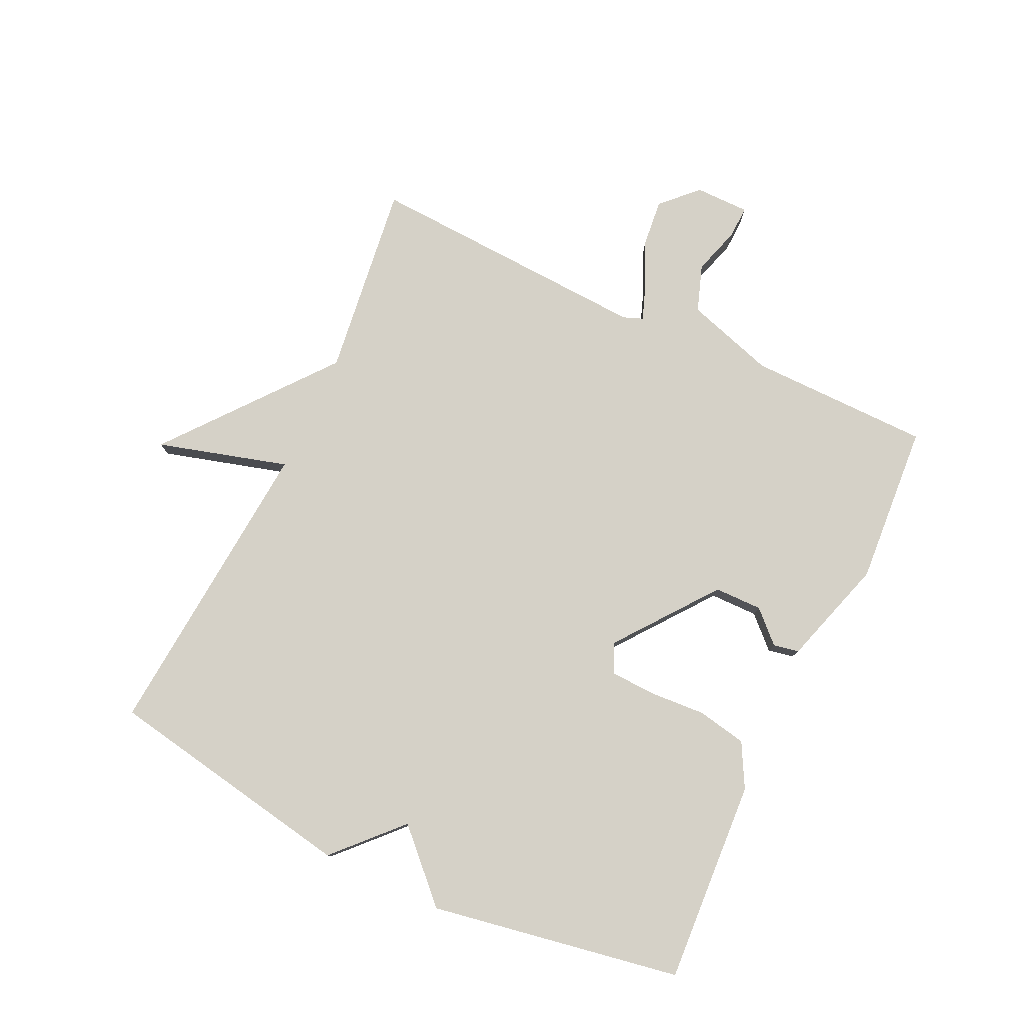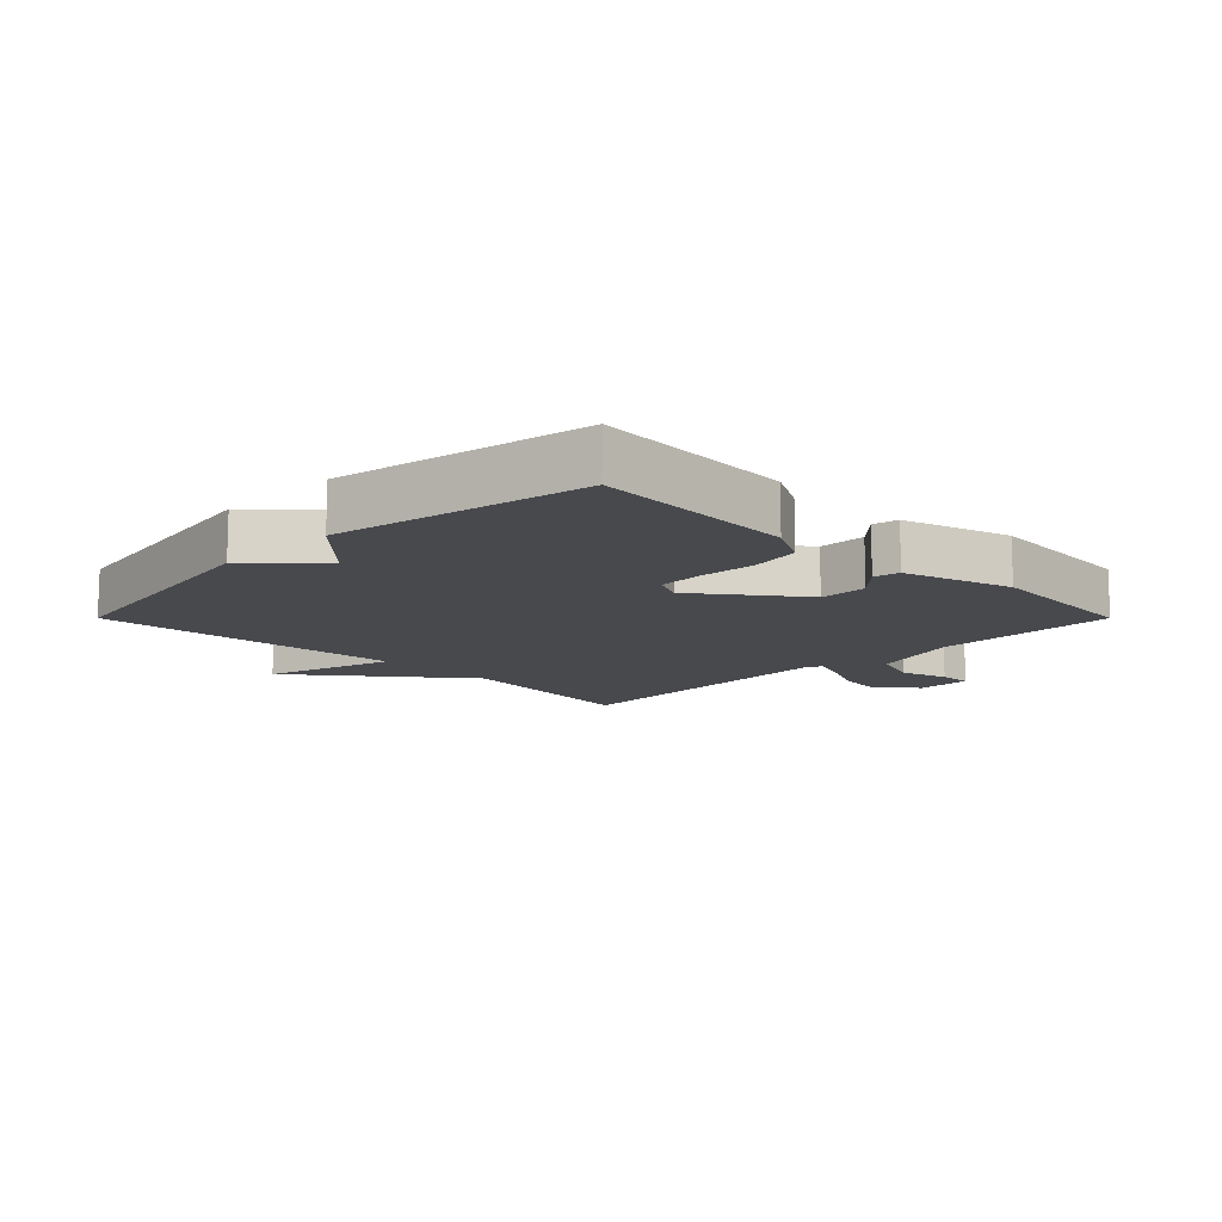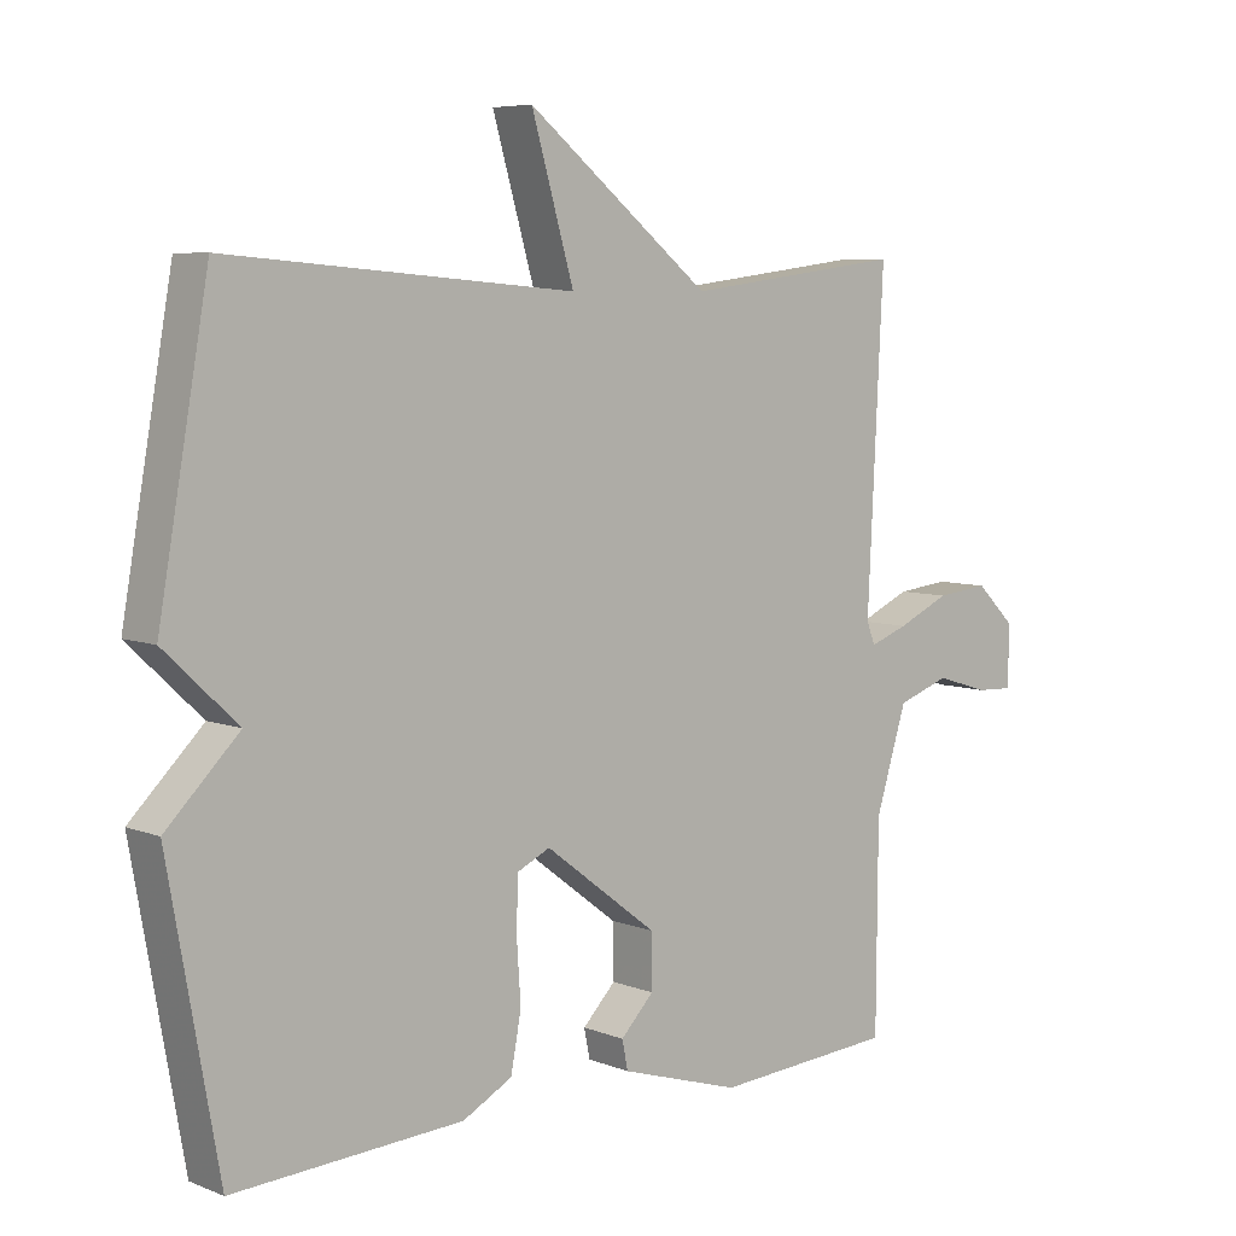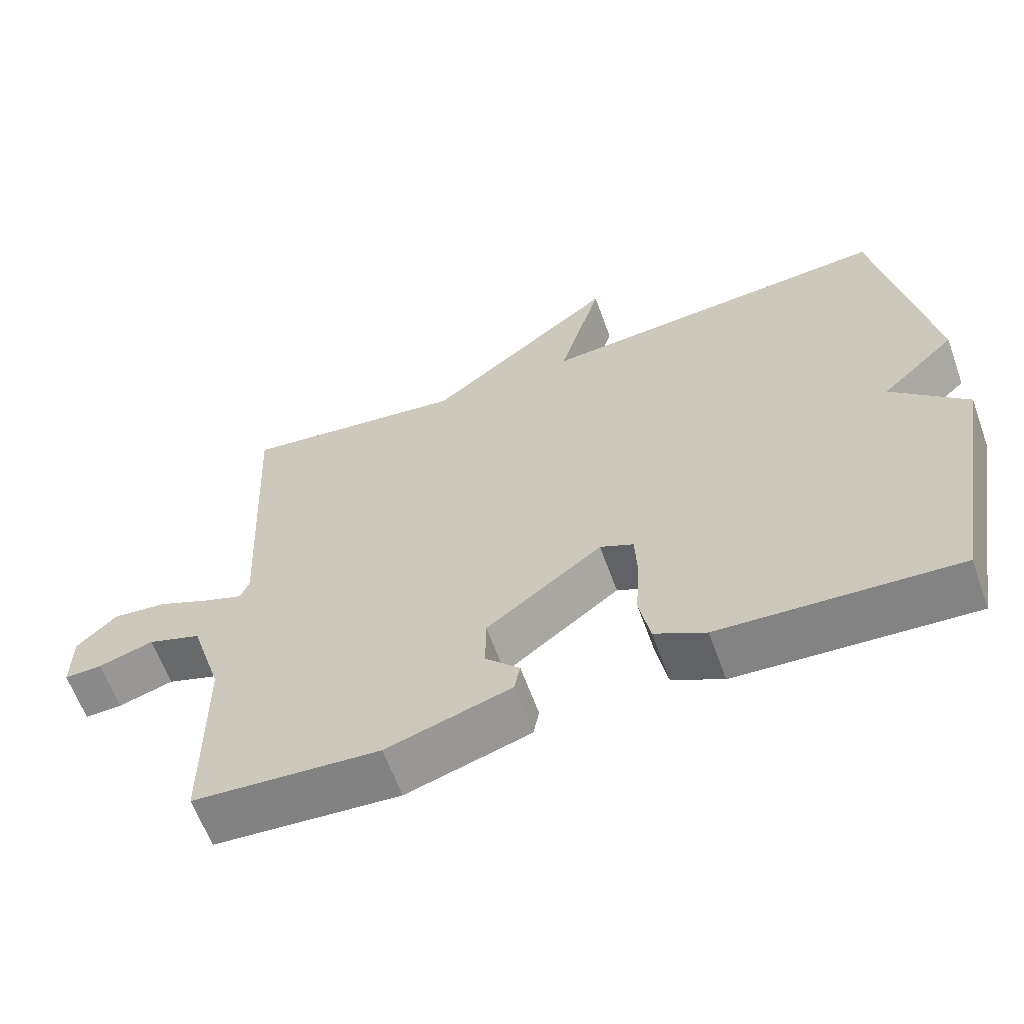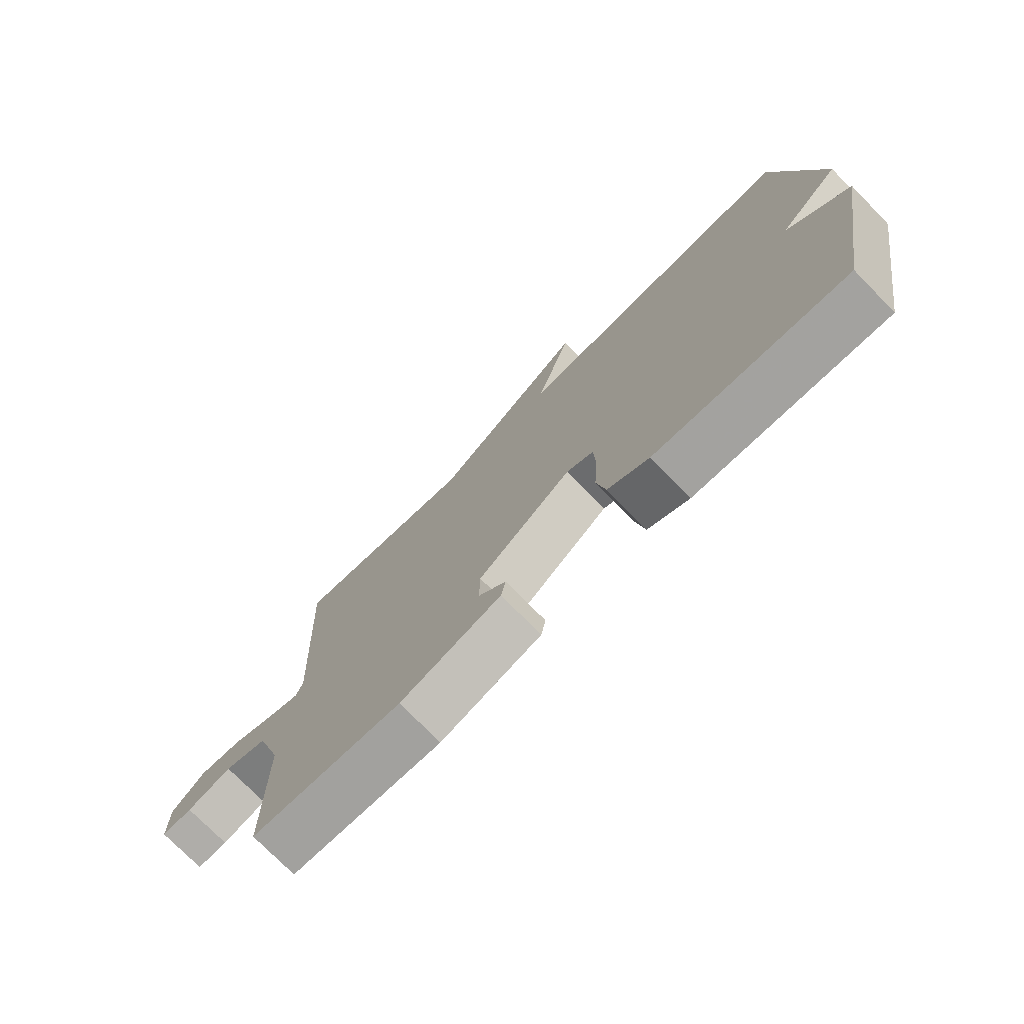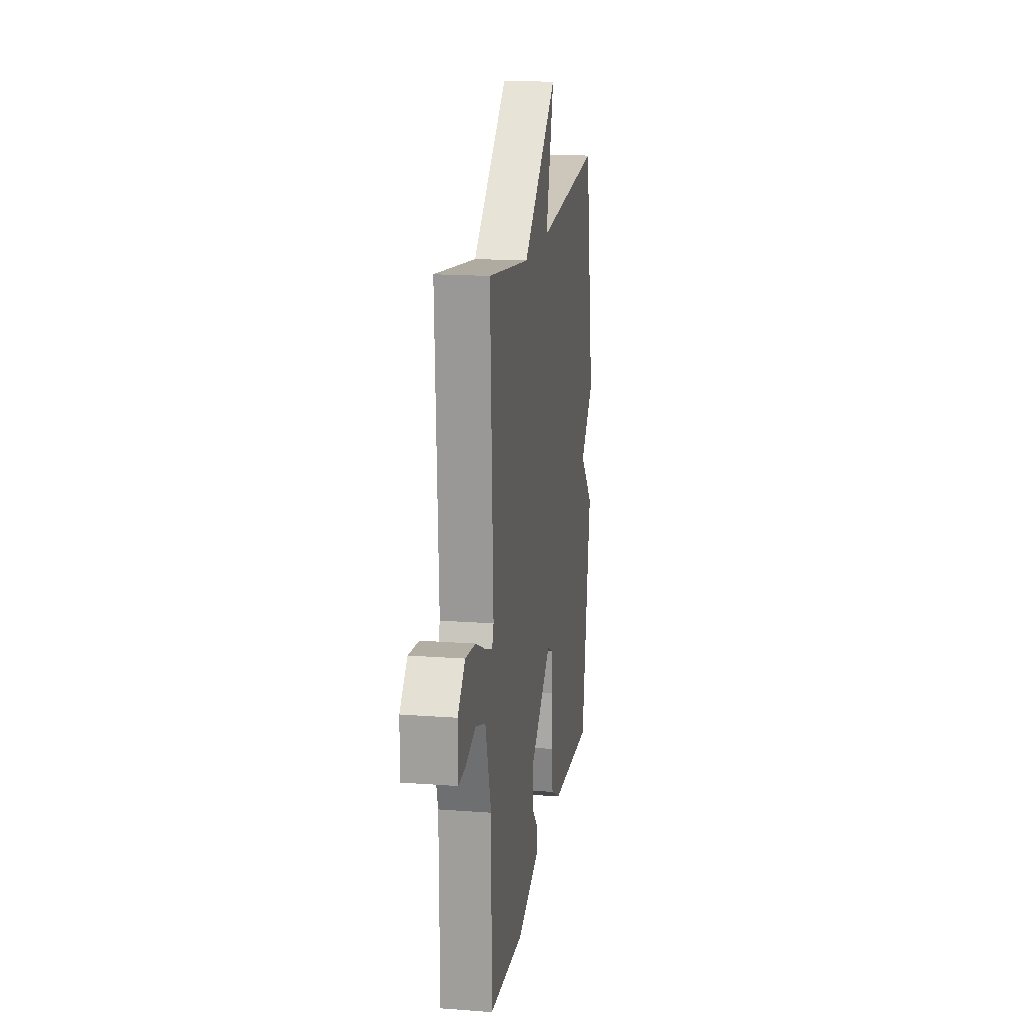
<metadata>
{"format":"obj","ext":"obj","renderer":"f3d","projection":"perspective","resolution":1024,"background":"white","views":[{"elev":78.9,"azim":115.4,"up":"+Y"},{"elev":-12.2,"azim":135.0,"up":"+Y"},{"elev":6.5,"azim":138.9,"up":"+Z"},{"elev":-62.7,"azim":19.9,"up":"+Z"},{"elev":-75.5,"azim":44.5,"up":"+Z"},{"elev":16.9,"azim":-81.4,"up":"+Z"}]}
</metadata>
<code>
v -0.5 0.07 0.5
v -0.19 0.07 0.46
v 0.07 0.07 0.668
v 0.01 0.07 0.46
v 0.5 0.07 0.5
v 0.571 0.07 0.099
v 0.468 0.07 0.002
v 0.571 0.07 -0.101
v 0.5 0.07 -0.5
v 0.176 0.07 -0.48
v 0.106 0.07 -0.442
v 0.091 0.07 -0.363
v 0.097 0.07 -0.273
v 0.094 0.07 -0.202
v 0.048 0.07 -0.18
v -0.111 0.07 -0.301
v -0.112 0.07 -0.377
v -0.065 0.07 -0.426
v -0.073 0.07 -0.467
v -0.244 0.07 -0.519
v -0.5 0.07 -0.5
v -0.502 0.07 -0.209
v -0.546 0.07 -0.067
v -0.62 0.07 -0.041
v -0.696 0.07 -0.064
v -0.748 0.07 -0.066
v -0.748 0.07 0.021
v -0.693 0.07 0.075
v -0.618 0.07 0.067
v -0.544 0.07 0.033
v -0.49 0.07 0.013
v -0.478 0.07 0.044
v -0.5 0 0.5
v -0.19 0 0.46
v 0.07 0 0.668
v 0.01 0 0.46
v 0.5 0 0.5
v 0.571 0 0.099
v 0.468 0 0.002
v 0.571 0 -0.101
v 0.5 0 -0.5
v 0.176 0 -0.48
v 0.106 0 -0.442
v 0.091 0 -0.363
v 0.097 0 -0.273
v 0.094 0 -0.202
v 0.048 0 -0.18
v -0.111 0 -0.301
v -0.112 0 -0.377
v -0.065 0 -0.426
v -0.073 0 -0.467
v -0.244 0 -0.519
v -0.5 0 -0.5
v -0.502 0 -0.209
v -0.546 0 -0.067
v -0.62 0 -0.041
v -0.696 0 -0.064
v -0.748 0 -0.066
v -0.748 0 0.021
v -0.693 0 0.075
v -0.618 0 0.067
v -0.544 0 0.033
v -0.49 0 0.013
v -0.478 0 0.044
f 28 29 30
f 27 28 30
f 26 27 30
f 25 26 30
f 24 25 30
f 23 24 30 31
f 22 23 31
f 21 22 31
f 20 21 31
f 19 20 31
f 18 19 31
f 17 18 31
f 16 17 31 32
f 11 12 13
f 10 11 13
f 9 10 13
f 8 9 13
f 7 8 13
f 7 13 14
f 7 14 15
f 6 7 15
f 5 6 15
f 4 5 15
f 2 3 4
f 32 1 2
f 16 32 2
f 15 16 2
f 2 4 15
f 62 61 60
f 62 60 59
f 62 59 58
f 62 58 57
f 62 57 56
f 63 62 56 55
f 63 55 54
f 63 54 53
f 63 53 52
f 63 52 51
f 63 51 50
f 63 50 49
f 64 63 49 48
f 45 44 43
f 45 43 42
f 45 42 41
f 45 41 40
f 45 40 39
f 46 45 39
f 47 46 39
f 47 39 38
f 47 38 37
f 47 37 36
f 36 35 34
f 34 33 64
f 34 64 48
f 34 48 47
f 47 36 34
f 1 33 34 2
f 2 34 35 3
f 3 35 36 4
f 4 36 37 5
f 5 37 38 6
f 6 38 39 7
f 7 39 40 8
f 8 40 41 9
f 9 41 42 10
f 10 42 43 11
f 11 43 44 12
f 12 44 45 13
f 13 45 46 14
f 14 46 47 15
f 15 47 48 16
f 16 48 49 17
f 17 49 50 18
f 18 50 51 19
f 19 51 52 20
f 20 52 53 21
f 21 53 54 22
f 22 54 55 23
f 23 55 56 24
f 24 56 57 25
f 25 57 58 26
f 26 58 59 27
f 27 59 60 28
f 28 60 61 29
f 29 61 62 30
f 30 62 63 31
f 31 63 64 32
f 32 64 33 1

</code>
